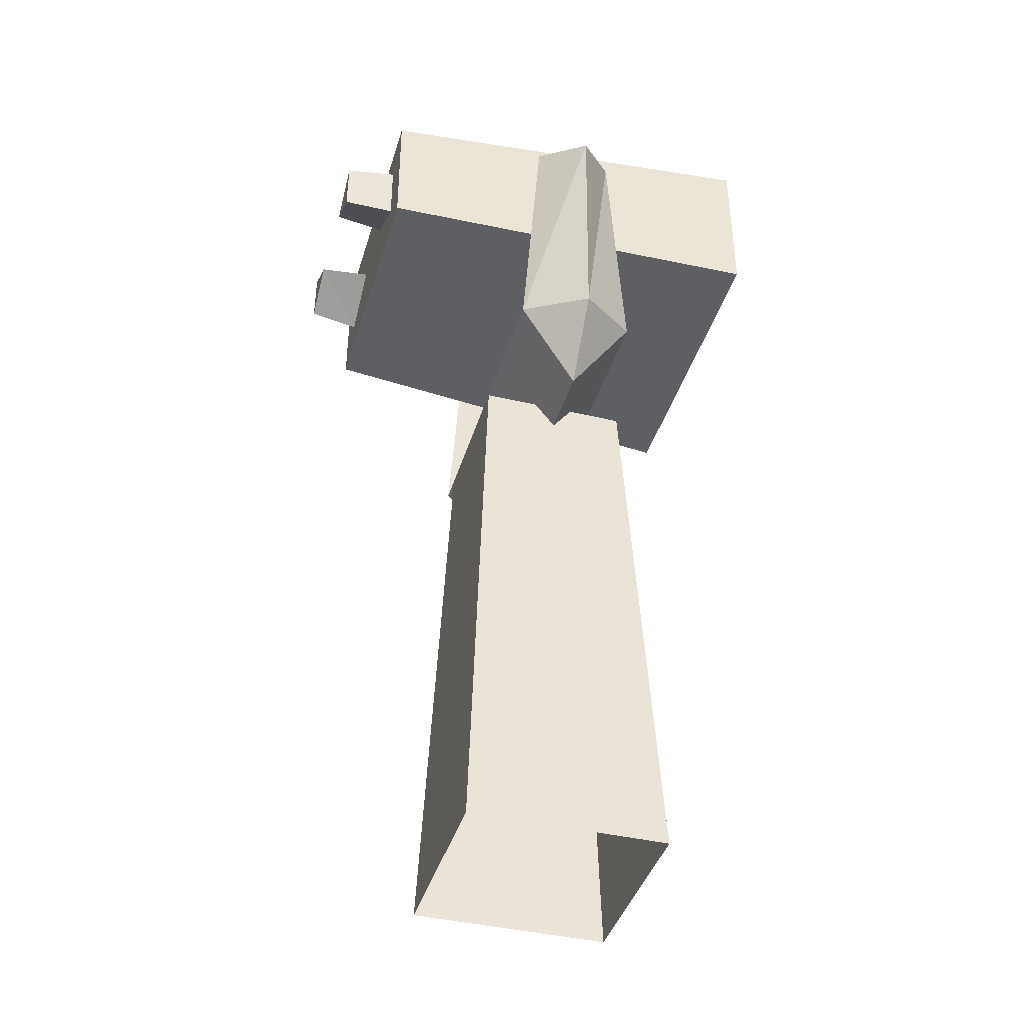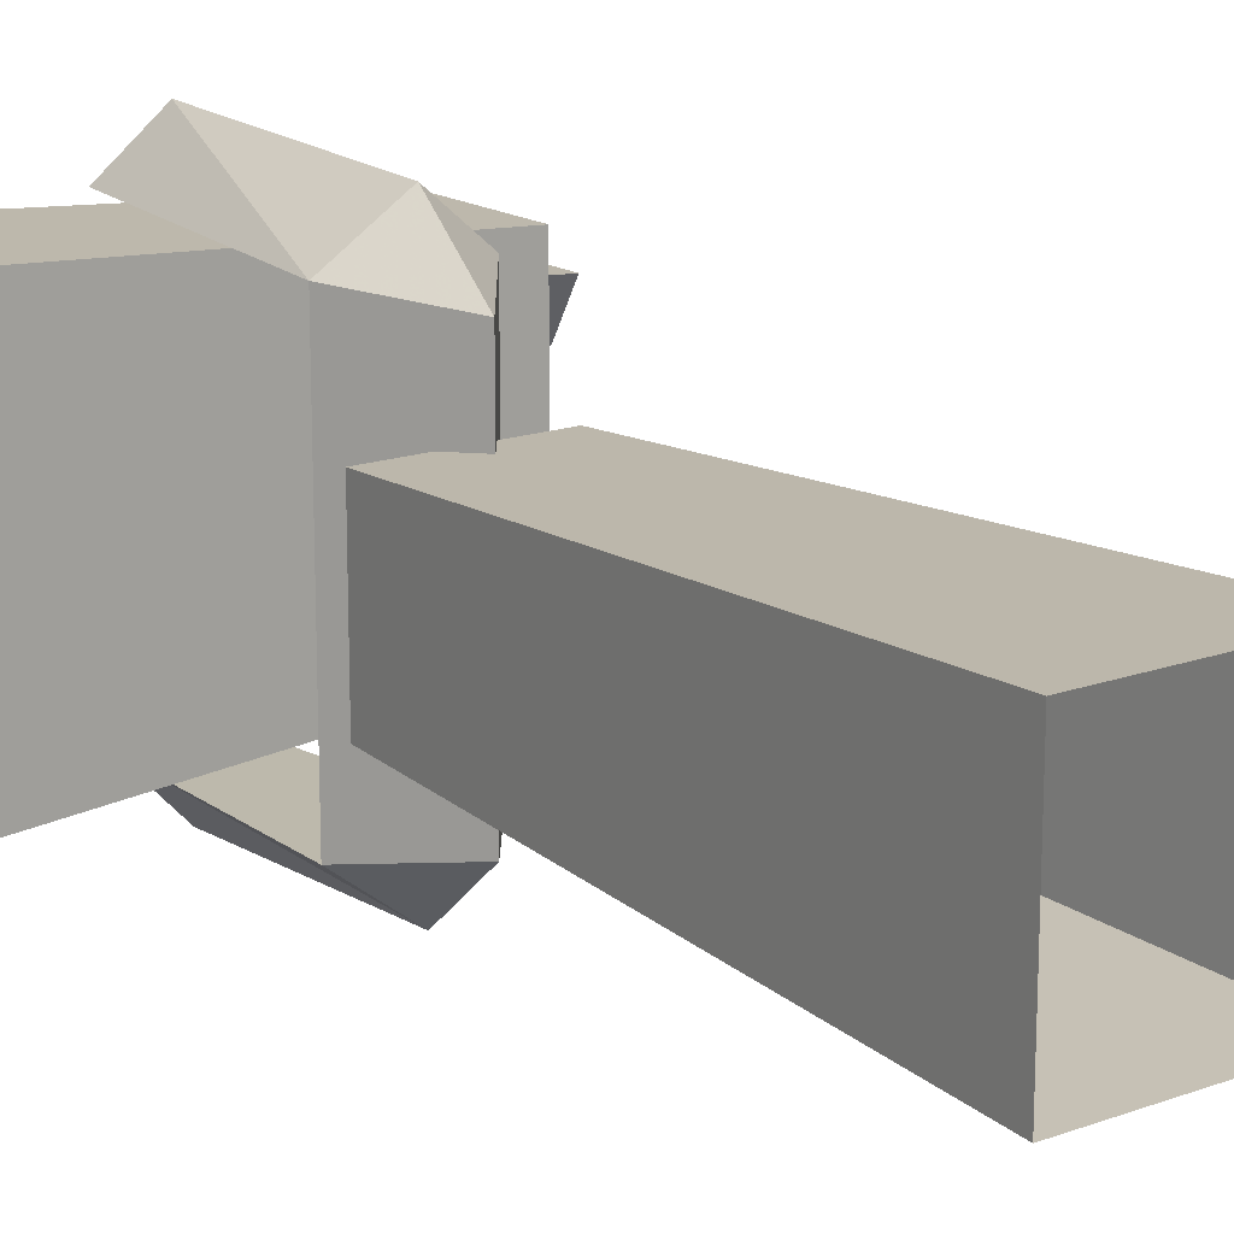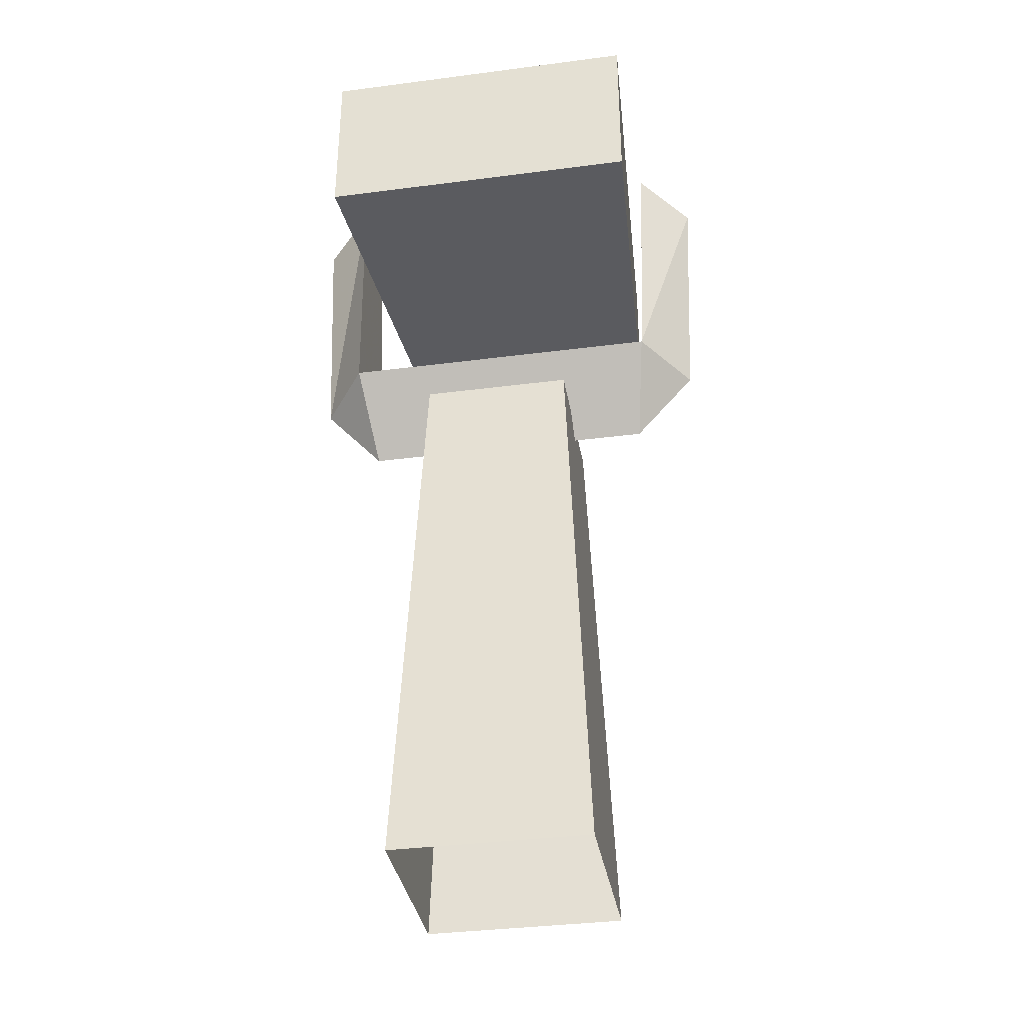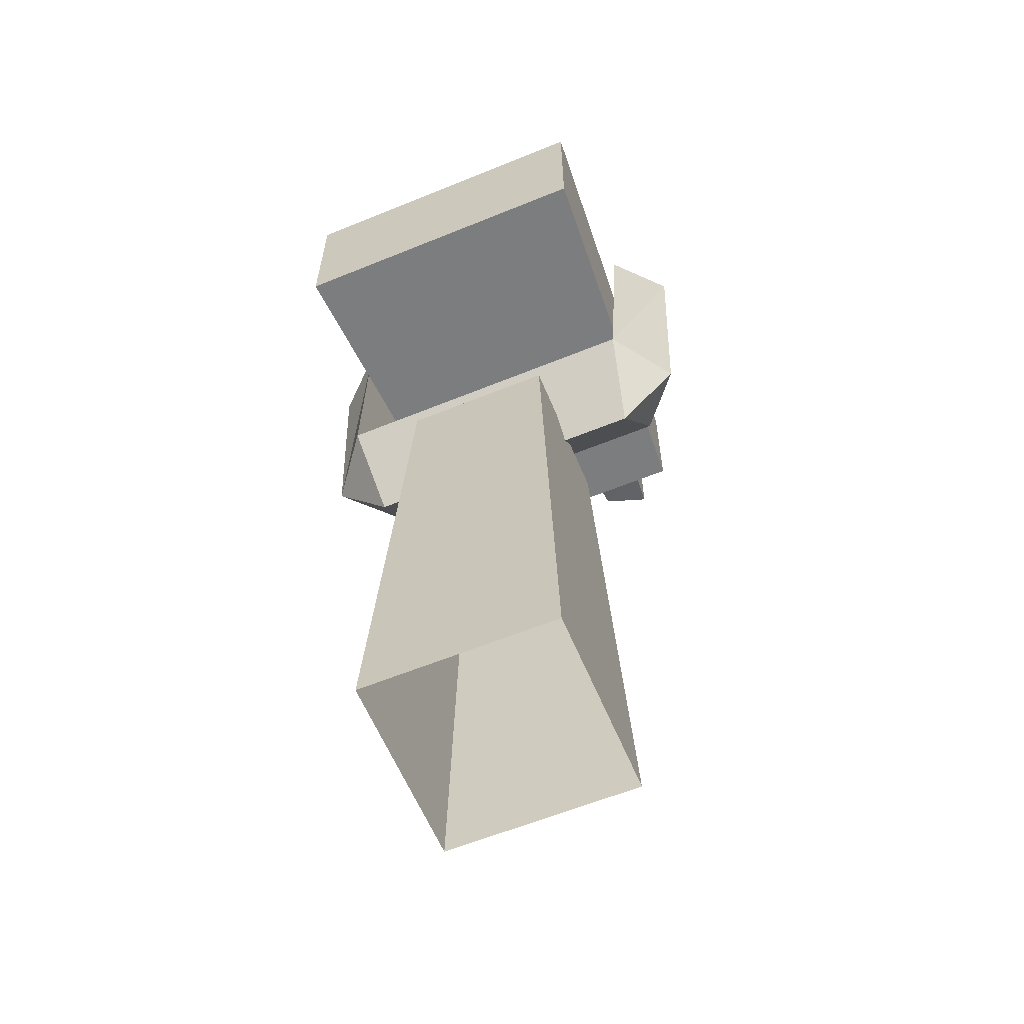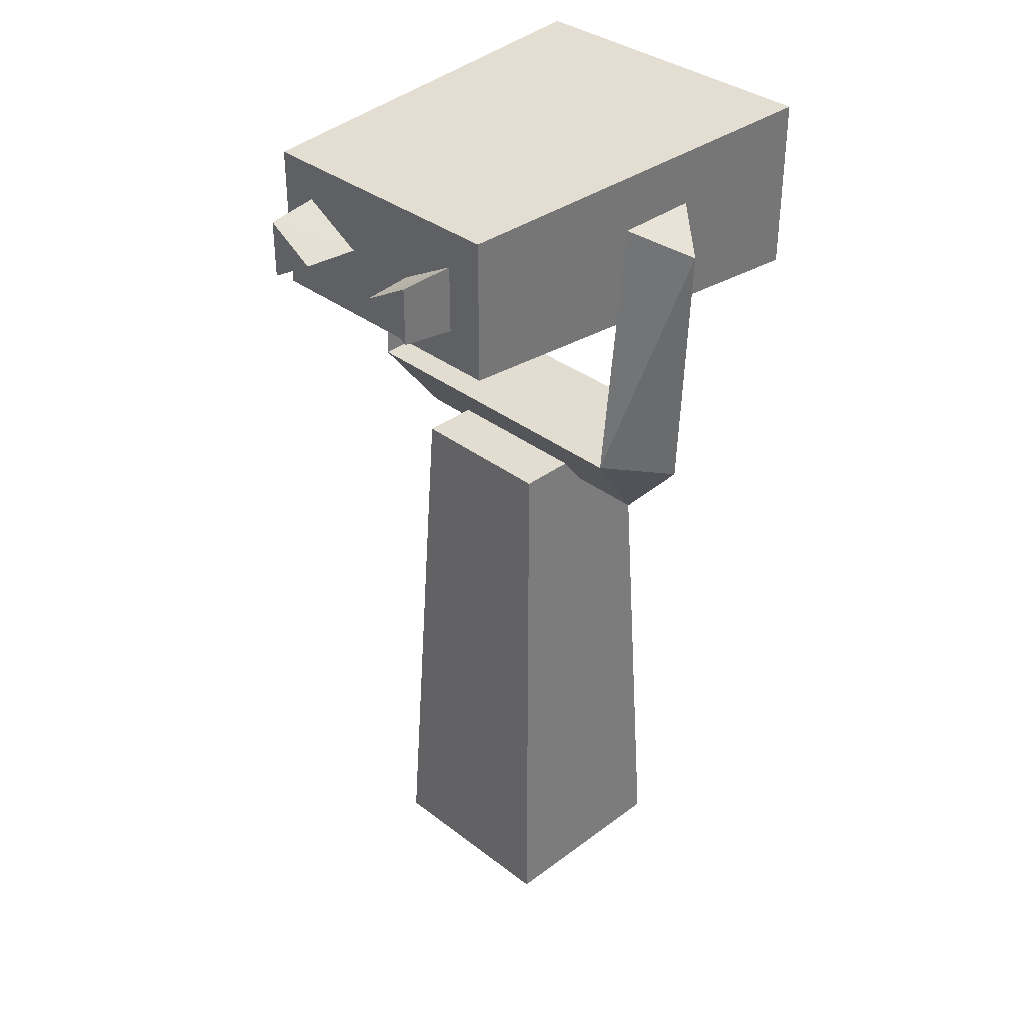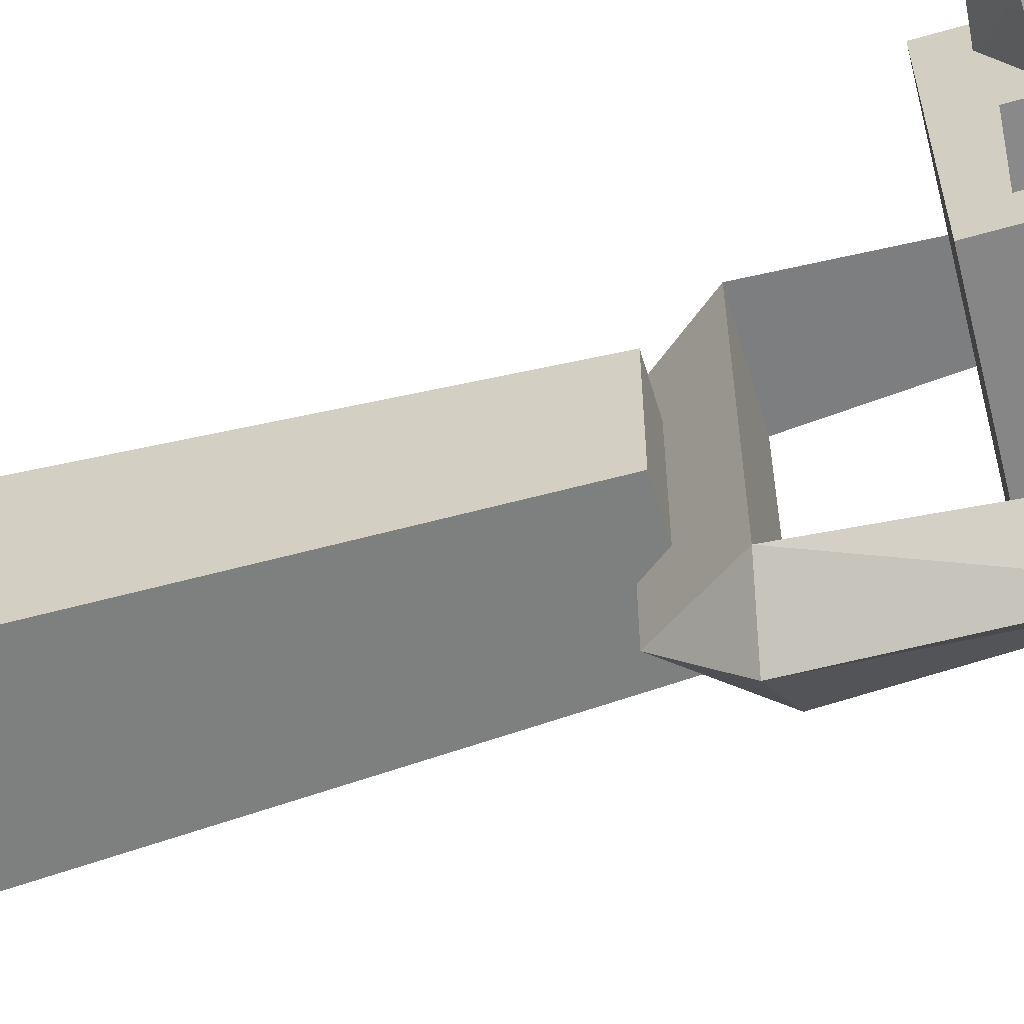
<metadata>
{"format":"obj","ext":"obj","renderer":"f3d","projection":"perspective","resolution":1024,"background":"white","views":[{"elev":-40.9,"azim":163.8,"up":"+Y"},{"elev":16.5,"azim":-36.5,"up":"+Z"},{"elev":-35.4,"azim":-80.2,"up":"+Y"},{"elev":-60.8,"azim":-67.4,"up":"+Y"},{"elev":35.3,"azim":135.4,"up":"+Y"},{"elev":-58.7,"azim":106.6,"up":"+Z"}]}
</metadata>
<code>
g Binoculars
v -0.09932 0.369 0.07912
v -0.09932 0.4528 0.07912
v 0.09932 0.4455 0.06656
v 0.09932 0.3763 0.06656
v -0.09932 0.369 -0.07912
v 0.09932 0.3763 -0.06656
v -0.09932 0.4528 0.07912
v 0.09932 0.4455 -0.06656
v 0.09932 0.4455 0.06656
v -0.09932 0.4528 -0.07912
v 0.09932 0.3763 -0.06656
v -0.09932 0.369 -0.07912
v 0.09932 0.3763 0.06656
v 0.09932 0.4455 0.06656
v 0.09932 0.4455 -0.06656
v 0.09932 0.3763 -0.06656
v -0.09932 0.369 -0.07912
v -0.09932 0.4528 -0.07912
v -0.09932 0.4528 0.07912
v -0.09932 0.369 0.07912
v 0.09932 0.4273 0.04783
v 0.1249 0.3969 0.04566
v 0.09932 0.3946 0.04783
v 0.1249 0.425 0.04566
v 0.09932 0.4109 0.01845
v 0.1249 0.4109 0.02138
v 0.09932 0.3946 -0.04783
v 0.1249 0.3969 -0.04566
v 0.1249 0.425 -0.04566
v 0.09932 0.4273 -0.04783
v 0.09932 0.4109 -0.01845
v 0.1249 0.4109 -0.02138
v -0.04827 0 0.04827
v -0.03667 0.2744 0.03667
v 0.03667 0.2744 0.03667
v 0.04826 0 0.04827
v -0.04827 0 -0.04827
v 0.03667 0.2744 -0.03668
v 0.04826 0 -0.04827
v -0.03667 0.2744 -0.03668
v 0 0.4173 0.1072
v -0.02034 0.4297 0.08278
v 0.02034 0.4297 0.08278
v -0.02953 0.3012 0.079
v 0.02953 0.3012 0.079
v 0.02953 0.3012 -0.079
v 0 0.2947 0.1023
v 0 0.261 0.07276
v 0 0.261 -0.07276
v -0.02953 0.3012 -0.079
v 0 0.2947 -0.1023
v 0.02034 0.4297 -0.08278
v 0 0.4173 -0.1072
v -0.02034 0.4297 -0.08278
v -0.09932 0.369 0.07912
v -0.09932 0.4528 0.07912
v 0.09932 0.4455 0.06656
v 0.09932 0.3763 0.06656
v -0.09932 0.369 -0.07912
v 0.09932 0.3763 -0.06656
v -0.09932 0.4528 0.07912
v 0.09932 0.4455 -0.06656
v 0.09932 0.4455 0.06656
v -0.09932 0.4528 -0.07912
v 0.09932 0.3763 -0.06656
v -0.09932 0.369 -0.07912
v 0.09932 0.3763 0.06656
v 0.09932 0.4455 0.06656
v 0.09932 0.4455 -0.06656
v 0.09932 0.3763 -0.06656
v -0.09932 0.369 -0.07912
v -0.09932 0.4528 -0.07912
v -0.09932 0.4528 0.07912
v -0.09932 0.369 0.07912
v 0.09932 0.4273 0.04783
v 0.1249 0.3969 0.04566
v 0.09932 0.3946 0.04783
v 0.1249 0.425 0.04566
v 0.09932 0.4109 0.01845
v 0.1249 0.4109 0.02138
v 0.09932 0.3946 -0.04783
v 0.1249 0.3969 -0.04566
v 0.1249 0.425 -0.04566
v 0.09932 0.4273 -0.04783
v 0.09932 0.4109 -0.01845
v 0.1249 0.4109 -0.02138
v -0.04827 0 0.04827
v -0.03667 0.2744 0.03667
v 0.03667 0.2744 0.03667
v 0.04826 0 0.04827
v -0.04827 0 -0.04827
v 0.03667 0.2744 -0.03668
v 0.04826 0 -0.04827
v -0.03667 0.2744 -0.03668
v 0 0.4173 0.1072
v -0.02034 0.4297 0.08278
v 0.02034 0.4297 0.08278
v -0.02953 0.3012 0.079
v 0.02953 0.3012 0.079
v 0.02953 0.3012 -0.079
v 0 0.2947 0.1023
v 0 0.261 0.07276
v 0 0.261 -0.07276
v -0.02953 0.3012 -0.079
v 0 0.2947 -0.1023
v 0.02034 0.4297 -0.08278
v 0 0.4173 -0.1072
v -0.02034 0.4297 -0.08278
g Binoculars_0
f 3 2 1
f 4 3 1
f 4 1 5
f 6 4 5
f 9 8 7
f 8 10 7
f 8 11 10
f 11 12 10
f 15 14 13
f 16 15 13
f 19 18 17
f 20 19 17
f 23 22 21
f 22 24 21
f 21 24 25
f 26 22 23
f 25 26 23
f 24 22 26
f 24 26 25
f 29 28 27
f 30 29 27
f 27 28 31
f 29 32 28
f 32 29 30
f 31 32 30
f 28 32 31
f 35 34 33
f 36 35 33
f 33 34 37
f 38 35 36
f 35 38 34
f 39 38 36
f 39 37 40
f 34 40 37
f 38 40 34
f 38 39 40
f 43 42 41
f 41 42 44
f 42 43 45
f 44 42 45
f 45 46 44
f 43 41 47
f 45 43 47
f 47 41 44
f 45 47 48
f 46 45 48
f 48 47 44
f 48 44 49
f 49 46 48
f 44 50 49
f 46 50 44
f 49 51 46
f 50 51 49
f 46 52 50
f 51 53 46
f 53 52 46
f 52 54 50
f 50 54 51
f 52 53 54
f 54 53 51
f 56 57 55
f 57 58 55
f 55 58 59
f 58 60 59
f 62 63 61
f 64 62 61
f 65 62 64
f 66 65 64
f 68 69 67
f 69 70 67
f 72 73 71
f 73 74 71
f 76 77 75
f 78 76 75
f 78 75 79
f 76 80 77
f 80 79 77
f 76 78 80
f 80 78 79
f 82 83 81
f 83 84 81
f 82 81 85
f 86 83 82
f 83 86 84
f 86 85 84
f 86 82 85
f 88 89 87
f 89 90 87
f 88 87 91
f 89 92 90
f 92 89 88
f 92 93 90
f 91 93 94
f 94 88 91
f 94 92 88
f 93 92 94
f 96 97 95
f 96 95 98
f 97 96 99
f 96 98 99
f 100 99 98
f 95 97 101
f 97 99 101
f 95 101 98
f 101 99 102
f 99 100 102
f 101 102 98
f 98 102 103
f 100 103 102
f 104 98 103
f 104 100 98
f 105 103 100
f 105 104 103
f 106 100 104
f 107 105 100
f 106 107 100
f 108 106 104
f 108 104 105
f 107 106 108
f 107 108 105

</code>
